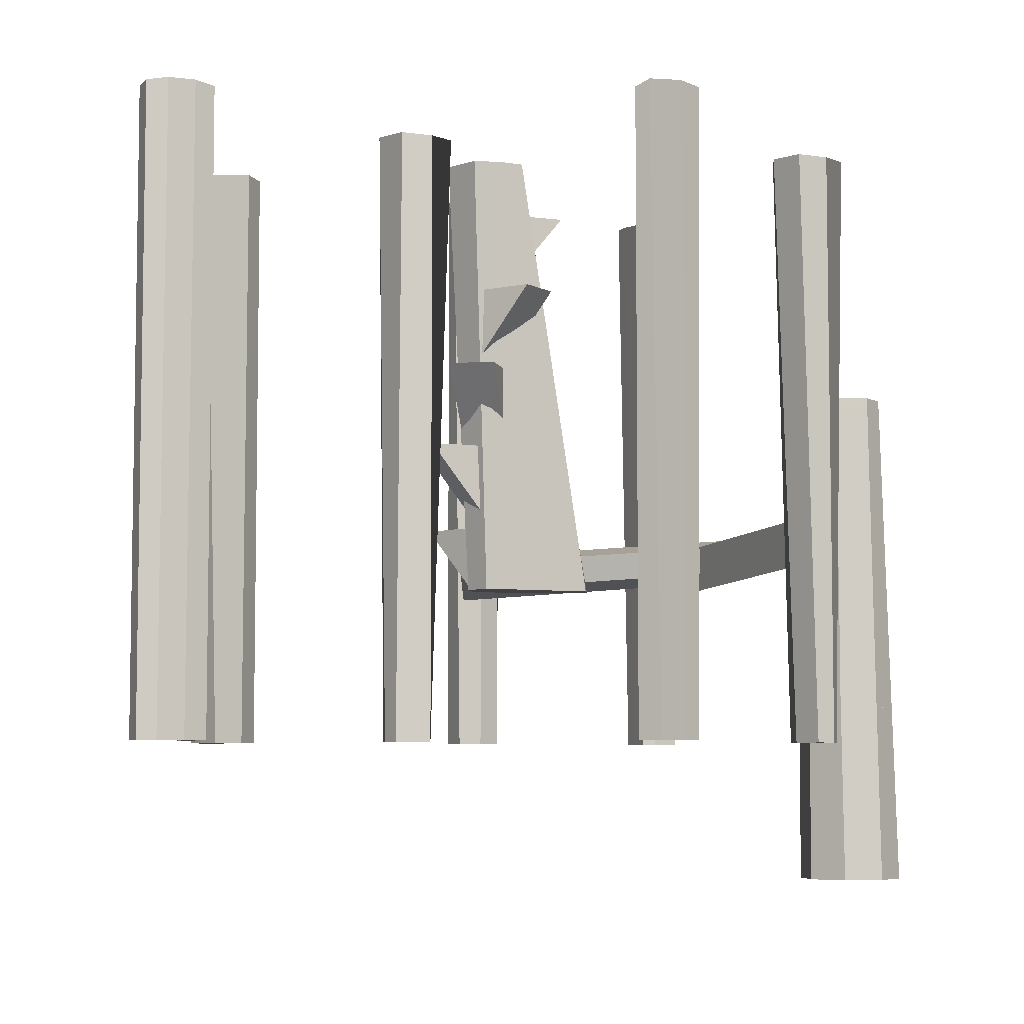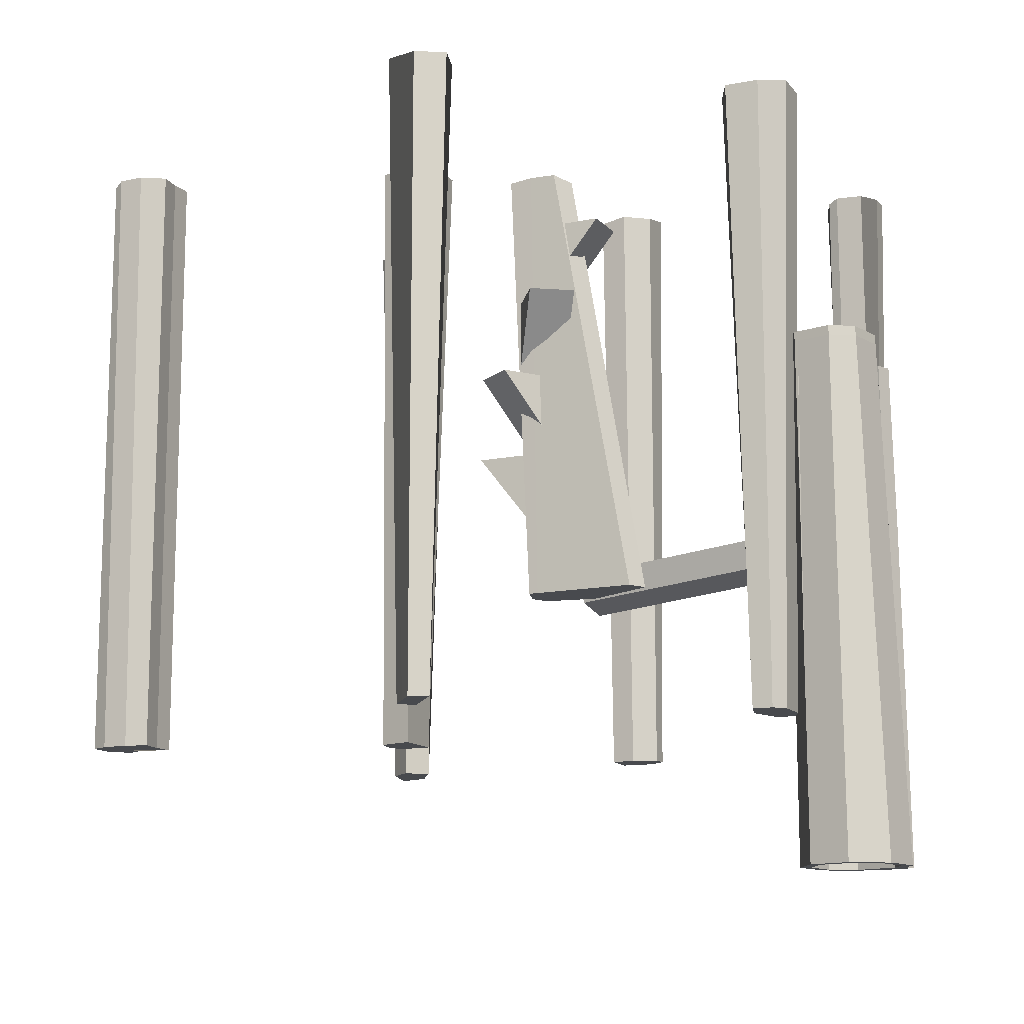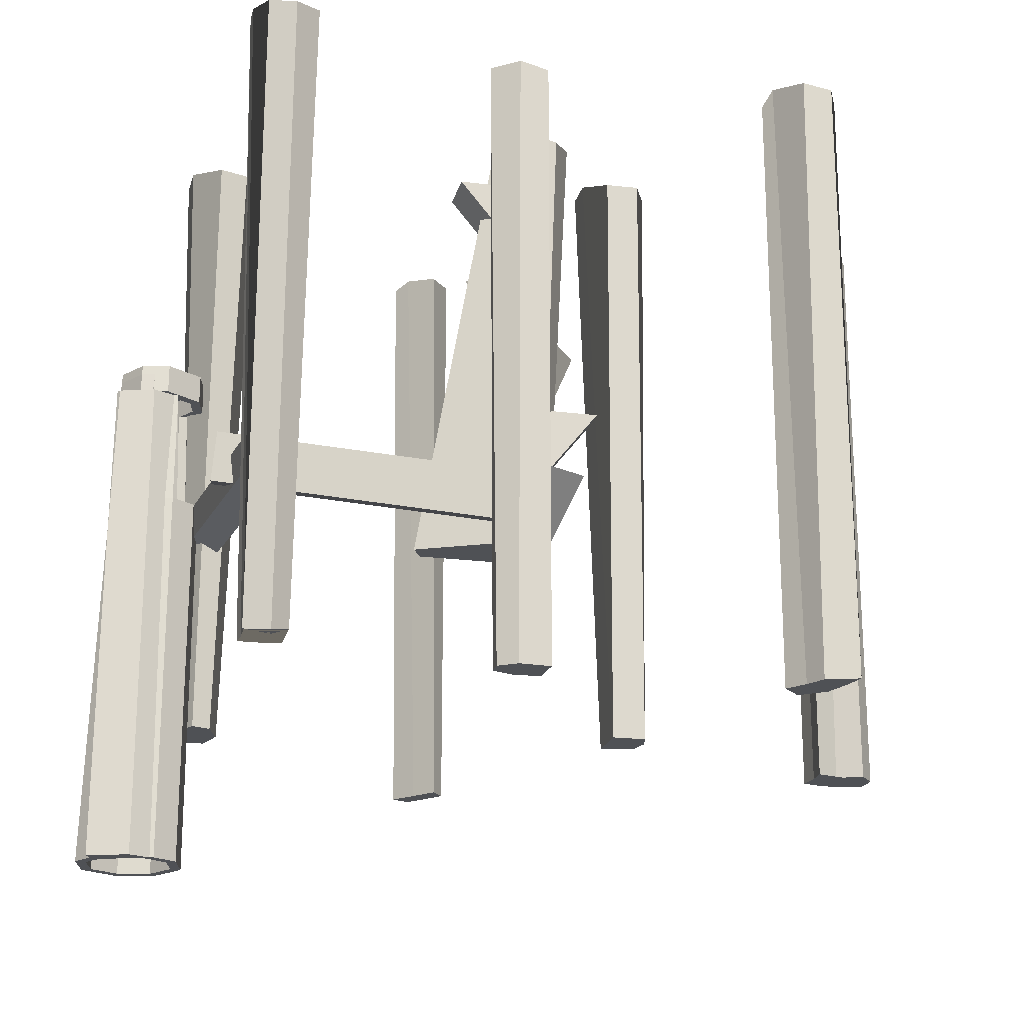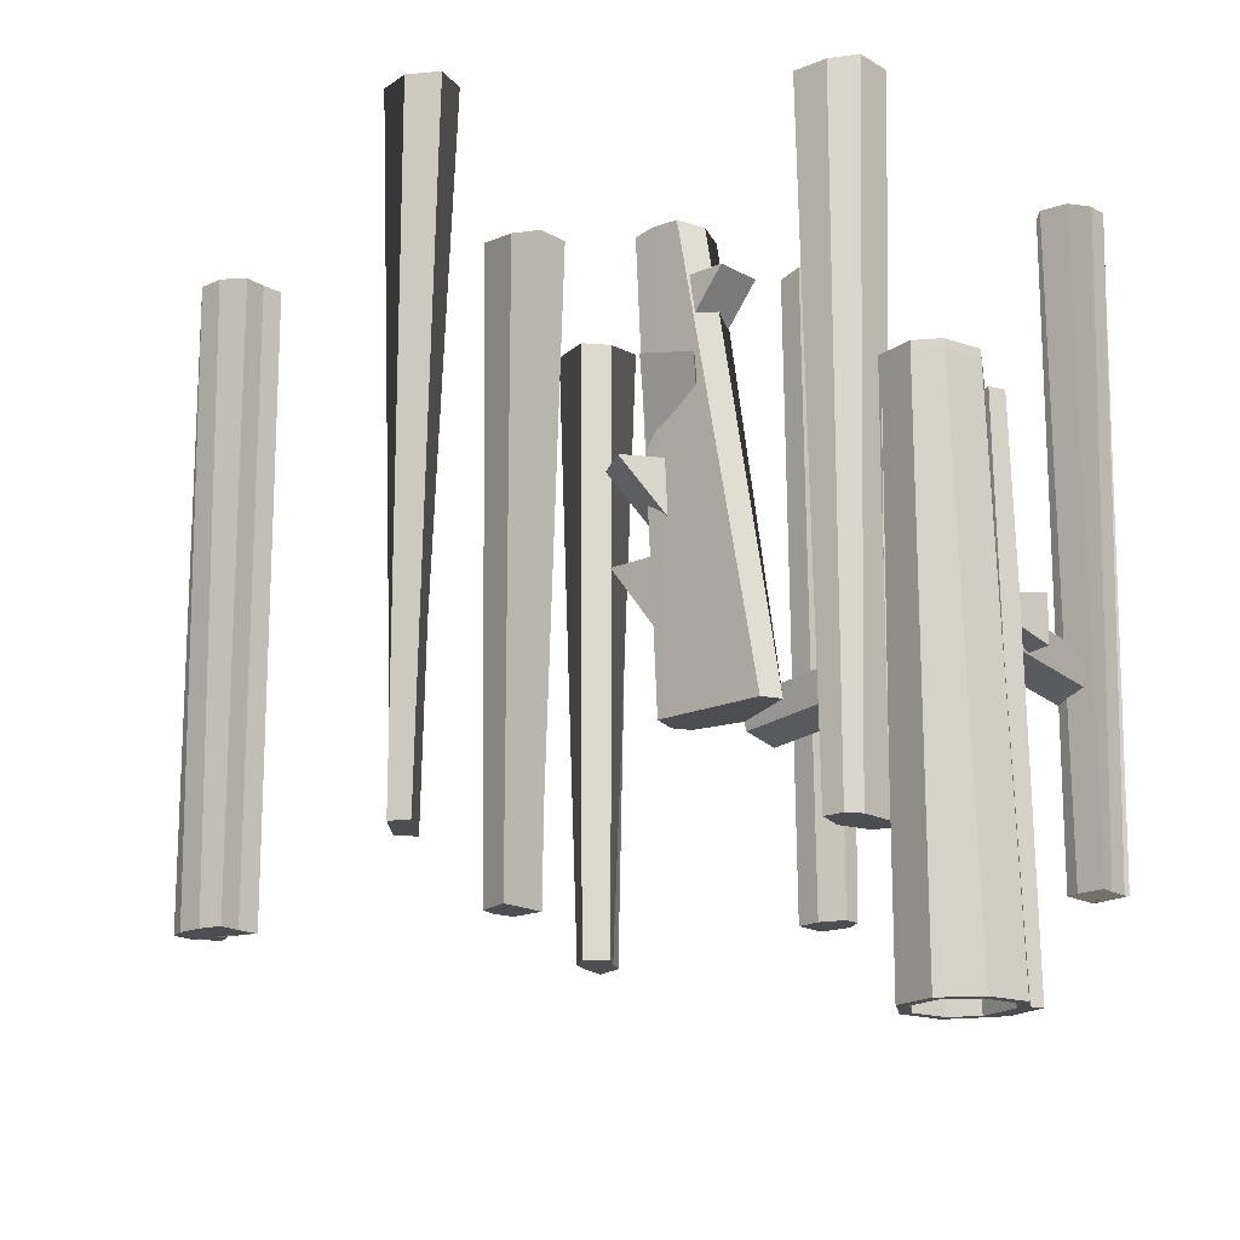
<metadata>
{"format":"obj","ext":"obj","renderer":"f3d","projection":"perspective","resolution":1024,"background":"white","views":[{"elev":-5.9,"azim":-21.9,"up":"+Y"},{"elev":-12.9,"azim":25.6,"up":"+Y"},{"elev":-20.1,"azim":166.7,"up":"+Y"},{"elev":-17.1,"azim":41.9,"up":"+Y"}]}
</metadata>
<code>
v -32 -1536 -90.51
v 0 -1536 -96
v 144 -1536 -120
v 384 -1536 0
v 352 -1536 64
v 0 -1536 64
v -32 -1536 64
v -64 -1536 -32
v -144 0 -32
v -90.51 0 90.51
v 0 0 112
v 88 0 104
v 112 0 0
v 64 0 -112
v 0 0 -128
v -90.51 0 -90.51
v -463.8 -2080 208
v -352 -2080 208
v -352 -2080 216.5
v -352 -2080 327.5
v -352 -2080 368
v -463.8 -2080 336
v -480 -2080 272
v -512 0 272
v -463.8 0 372.1
v -352 0 368
v -268.7 0 327.5
v -268.7 0 216.5
v -352 0 176
v -463.8 0 171.9
v 41.76 -2080 1179
v 79.86 -2080 1125
v 142.2 -2080 1200
v 204.6 -2080 1274
v 144.6 -2080 1302
v 93.18 -2080 1241
v 44.15 0 1282
v 144.6 0 1302
v 235.2 0 1248
v 203.5 0 1148
v 110.5 0 1100
v 41.76 0 1179
v 896 -2080 -759.5
v 941.1 -2080 -704
v 1030 -2080 -736
v 1024 -2080 -720
v 1024 -2080 -656
v 1030 -2080 -608
v 941.1 -2080 -608
v 896 -2080 -624
v 896 -2080 -704
v 864 0 -704
v 896 0 -624
v 941.1 0 -576
v 1030 0 -589.4
v 1072 0 -656
v 1072 0 -720
v 1030 0 -784.7
v 941.1 0 -798.1
v 862.9 0 -759.5
v 58.2 -2080 -568
v 163.4 -2080 -576
v 224 -2080 -534.3
v 224 -2080 -480
v 144 -2080 -448
v 64 -2080 -457.7
v 38.75 0 -457.7
v 144 0 -416
v 224 0 -480
v 249.2 0 -534.3
v 163.4 0 -606.3
v 58.2 0 -568
v -911.8 -2080 -660.1
v -803.5 -2080 -624
v -768 -2080 -560
v -720 -2080 -496
v -784 -2080 -432
v -864 -2080 -496
v -896 -2080 -592
v -960 0 -560
v -928 0 -464
v -784 0 -416
v -720 0 -496
v -716.7 0 -615.5
v -803.5 0 -684.8
v -911.8 0 -660.1
v 992 -2080 411.9
v 1052 -2080 387.2
v 1088 -2080 456.5
v 1088 -2080 567.5
v 1056 -2080 608
v 992 -2080 612.1
v 960 -2080 512
v 896 0 512
v 944.2 0 612.1
v 1056 0 608
v 1139 0 567.5
v 1136 0 448
v 1040 0 384
v 944 0 416
v -1431 -2080 600.3
v -1376 -2080 532.4
v -1290 -2080 576
v -1212 -2080 535.9
v -1216 -2080 608
v -1207 -2080 683.9
v -1282 -2080 704
v -1369 -2080 704
v -1428 -2080 679.1
v -1428 0 679.1
v -1369 0 731.7
v -1282 0 733.6
v -1207 0 683.9
v -1216 0 608
v -1212 0 535.9
v -1290 0 506.9
v -1376 0 532.4
v -1431 0 600.3
v 56 -186.2 -72
v 248 -186.2 -72
v 56 -418.9 -72
v 56 -418.9 88
v 248 -186.2 88
v 56 -186.2 88
v 74.47 -465.5 -12.52
v 184.6 -465.5 144.8
v 74.47 -698.2 -12.52
v -56.6 -698.2 79.25
v 53.53 -465.5 236.5
v -56.6 -465.5 79.25
v 48.6 -744.7 47.25
v -61.53 -744.7 204.5
v 48.6 -977.5 47.25
v -82.47 -977.5 -44.52
v -192.6 -744.7 112.8
v -82.47 -744.7 -44.52
v -48 -1024 48
v -232 -1024 48
v -48 -1257 48
v -48 -1257 -72
v -232 -1024 -72
v -48 -1024 -72
v -53.36 -1312 -28.15
v -142.1 -1312 -226.3
v -53.36 -1536 -28.15
v 142.1 -1536 -126.3
v 53.36 -1312 -324.4
v 142.1 -1312 -126.3
v 1066 -2560 414.2
v 1066 -1328 414.2
v 1091 -1328 301.6
v 1095 -2560 284.1
v 1090 -2560 452.3
v 1090 -1328 452.3
v 1129 -1328 277.3
v 1133 -2560 259.8
v 1066 -944 414.2
v 1066 -880 414.2
v 1086 -880 322
v 1087 -944 319.1
v 1090 -944 452.3
v 1090 -880 452.3
v 1125 -880 297.7
v 1125 -944 294.8
v 102.1 -1328 -117.2
v 109.4 -1328 -114.2
v 109.4 -944 -114.2
v 102.1 -944 -117.2
v 107.7 -1328 -118.2
v 107.7 -944 -118.2
v 1133 -2560 519.9
v 1138 -2560 527.1
v 1133 -1927 519.9
v 1182 -2560 536.8
v 1170 -880 518
v 1138 -880 510.8
v 1149 -2560 485.6
v 1149 -880 485.6
v 1090 -1328 452.3
v 1090 -2560 452.3
v 1133 -2560 519.9
v 1133 -1553 519.9
v 1132 -1328 518.4
v 1134 -1328 518.7
v 1100 -2560 408.2
v 1149 -2560 485.6
v 1100 -1328 408.2
v 1149 -1328 485.6
v 1126 -880 508.2
v 1090 -880 452.3
v 1090 -944 452.3
v 1127 -944 509.7
v 1137 -944 511.9
v 1138 -880 510.8
v 1149 -880 485.6
v 1100 -880 408.2
v 1100 -944 408.2
v 1149 -944 485.6
v 1127 -944 509.7
v 1090 -944 452.3
v 1090 -1328 452.3
v 1132 -1328 518.4
v 1134 -1328 518.7
v 1137 -944 511.9
v 1091 -944 448.1
v 1091 -1328 448.1
v 1149 -944 485.6
v 1149 -1328 485.6
v 1140 -1328 470.9
v 1140 -944 470.9
v 1258 -1258 253
v 1294 -2560 230.7
v 1271 -2560 225.5
v 1319 -2560 268.9
v 1257 -2560 255.2
v 1240 -880 290.6
v 1272 -880 297.6
v 1252 -880 266.2
v 1202 -944 246.2
v 1201 -880 249.1
v 1247 -880 259.4
v 1251 -944 257.2
v 1163 -944 270.6
v 1163 -880 273.4
v 1240 -880 290.6
v 1252 -880 266.2
v 1254 -944 261.7
v 1242 -944 287.9
v 1384 -2560 250.7
v 1251 -2560 206.8
v 1249 -944 240.1
v 1362 -944 277.5
v 1376 -1462 271.2
v 1174 -2560 243.4
v 1171 -1005 275.5
v 1173 -944 276.1
v 1370 -944 287.3
v 1363 -2560 305.7
v 1351 -944 335.9
v 1178 -944 279
v 1167 -1328 253.3
v 1170 -2560 236.1
v 1133 -2560 259.8
v 1129 -1328 277.3
v 1215 -2560 245.9
v 1123 -2560 304
v 1119 -1328 321.5
v 1211 -1328 263.1
v 1125 -944 294.8
v 1125 -880 297.7
v 1163 -880 273.4
v 1163 -944 270.6
v 1115 -880 341.9
v 1207 -880 283.2
v 1116 -944 339
v 1208 -944 280.4
v 1167 -1328 253.3
v 1150 -1328 263.8
v 1163 -958.5 269.9
v 1208 -944 280.4
v 1211 -1328 263.1
v 1166 -944 271.2
v 1185 -1328 279.8
v 1198 -944 286.2
v 1290 -848 270.3
v 1201 -848 250.5
v 1086 -848 323.5
v 1066 -848 414.2
v 1126 -848 507.5
v 1249 -848 535
v 1323 -848 487.9
v 1350 -848 365.4
v 1086 -880 322
v 1066 -880 414.2
v 1126 -880 508.2
v 1250 -880 535.7
v 1325 -880 487.7
v 1353 -880 365
v 1292 -880 269.2
v 1201 -880 249.1
v 1269 -2560 556.1
v 1250 -880 535.7
v 1170 -880 518
v 1307 -2560 531.8
v 1288 -880 511.4
v 1158 -2560 498.7
v 1146 -880 479.8
v 1288 -880 511.4
v 1307 -2560 531.8
v 1381 -2560 484.7
v 1325 -880 487.7
v 1391 -2560 440.5
v 1335 -880 443.5
v 1263 -2560 522
v 1244 -880 501.6
v 1335 -880 443.5
v 1391 -2560 440.5
v 1410 -2560 353.5
v 1353 -880 365
v 1328 -880 326.7
v 1386 -2560 315.2
v 1353 -2560 464.8
v 1297 -880 467.9
v 1339 -2560 240.5
v 1292 -880 269.2
v 1328 -880 326.7
v 1247 -880 259.4
v 1294 -2560 230.7
v 1376 -2560 359.5
v 1319 -880 371
v 1096 -1457 -282.9
v 47.94 -1549 -374.9
v 35.98 -1390 -397.7
v 1084 -1298 -305.7
v 1073 -1331 -146.3
v 24.88 -1423 -238.3
v 35.23 -1518 -261.1
v 1083 -1426 -169.1
v 904 -1530 -626.4
v 1002 -1450 513.4
v 977.5 -1292 502.4
v 879.2 -1372 -637.3
v 1008 -1397 -646.2
v 1106 -1317 493.6
v 1092 -1413 502.7
v 993.5 -1493 -637.1
g classname=brush
f 1 2 3
f 1 3 4
f 1 4 5
f 1 5 6
f 1 6 7
f 1 7 8
f 9 10 11
f 9 11 12
f 9 12 13
f 9 13 14
f 9 14 15
f 9 15 16
f 8 7 10
f 8 10 9
f 7 6 11
f 7 11 10
f 6 5 12
f 6 12 11
f 5 4 13
f 5 13 12
f 4 3 14
f 4 14 13
f 3 2 15
f 3 15 14
f 2 1 16
f 2 16 15
f 1 8 9
f 1 9 16
g classname=brush1
f 17 18 19
f 17 19 20
f 17 20 21
f 17 21 22
f 17 22 23
f 24 25 26
f 24 26 27
f 24 27 28
f 24 28 29
f 24 29 30
f 23 22 25
f 23 25 24
f 22 21 26
f 22 26 25
f 21 20 27
f 21 27 26
f 20 19 28
f 20 28 27
f 19 18 29
f 19 29 28
f 18 17 30
f 18 30 29
f 17 23 24
f 17 24 30
g classname=brush2
f 31 32 33
f 31 33 34
f 31 34 35
f 31 35 36
f 37 38 39
f 37 39 40
f 37 40 41
f 37 41 42
f 36 35 38
f 36 38 37
f 35 34 39
f 35 39 38
f 34 33 40
f 34 40 39
f 33 32 41
f 33 41 40
f 32 31 42
f 32 42 41
f 31 36 37
f 31 37 42
g classname=brush3
f 43 44 45
f 43 45 46
f 43 46 47
f 43 47 48
f 43 48 49
f 43 49 50
f 43 50 51
f 52 53 54
f 52 54 55
f 52 55 56
f 52 56 57
f 52 57 58
f 52 58 59
f 52 59 60
f 51 50 53
f 51 53 52
f 50 49 54
f 50 54 53
f 49 48 55
f 49 55 54
f 48 47 56
f 48 56 55
f 47 46 57
f 47 57 56
f 46 45 58
f 46 58 57
f 45 44 59
f 45 59 58
f 44 43 60
f 44 60 59
f 43 51 52
f 43 52 60
g classname=brush4
f 61 62 63
f 61 63 64
f 61 64 65
f 61 65 66
f 67 68 69
f 67 69 70
f 67 70 71
f 67 71 72
f 66 65 68
f 66 68 67
f 65 64 69
f 65 69 68
f 64 63 70
f 64 70 69
f 63 62 71
f 63 71 70
f 62 61 72
f 62 72 71
f 61 66 67
f 61 67 72
g classname=brush5
f 73 74 75
f 73 75 76
f 73 76 77
f 73 77 78
f 73 78 79
f 80 81 82
f 80 82 83
f 80 83 84
f 80 84 85
f 80 85 86
f 79 78 81
f 79 81 80
f 78 77 82
f 78 82 81
f 77 76 83
f 77 83 82
f 76 75 84
f 76 84 83
f 75 74 85
f 75 85 84
f 74 73 86
f 74 86 85
f 73 79 80
f 73 80 86
g classname=brush6
f 87 88 89
f 87 89 90
f 87 90 91
f 87 91 92
f 87 92 93
f 94 95 96
f 94 96 97
f 94 97 98
f 94 98 99
f 94 99 100
f 93 92 95
f 93 95 94
f 92 91 96
f 92 96 95
f 91 90 97
f 91 97 96
f 90 89 98
f 90 98 97
f 89 88 99
f 89 99 98
f 88 87 100
f 88 100 99
f 87 93 94
f 87 94 100
g classname=brush7
f 101 102 103
f 101 103 104
f 101 104 105
f 101 105 106
f 101 106 107
f 101 107 108
f 101 108 109
f 110 111 112
f 110 112 113
f 110 113 114
f 110 114 115
f 110 115 116
f 110 116 117
f 110 117 118
f 109 108 111
f 109 111 110
f 108 107 112
f 108 112 111
f 107 106 113
f 107 113 112
f 106 105 114
f 106 114 113
f 105 104 115
f 105 115 114
f 104 103 116
f 104 116 115
f 103 102 117
f 103 117 116
f 102 101 118
f 102 118 117
f 101 109 110
f 101 110 118
g classname=brush8
f 119 120 121
f 122 123 124
f 124 123 120
f 124 120 119
f 123 122 121
f 123 121 120
f 122 124 119
f 122 119 121
g classname=brush9
f 125 126 127
f 128 129 130
f 130 129 126
f 130 126 125
f 129 128 127
f 129 127 126
f 128 130 125
f 128 125 127
g classname=brush10
f 131 132 133
f 134 135 136
f 136 135 132
f 136 132 131
f 135 134 133
f 135 133 132
f 134 136 131
f 134 131 133
g classname=brush11
f 137 138 139
f 140 141 142
f 142 141 138
f 142 138 137
f 141 140 139
f 141 139 138
f 140 142 137
f 140 137 139
g classname=brush12
f 143 144 145
f 146 147 148
f 148 147 144
f 148 144 143
f 147 146 145
f 147 145 144
f 146 148 143
f 146 143 145
g classname=brush13
f 149 150 151
f 149 151 152
f 153 154 150
f 153 150 149
f 152 151 155
f 152 155 156
f 156 153 149
f 156 149 152
f 156 155 154
f 156 154 153
f 150 154 155
f 150 155 151
g classname=brush14
f 157 158 159
f 157 159 160
f 161 162 158
f 161 158 157
f 160 159 163
f 160 163 164
f 158 162 163
f 158 163 159
f 164 163 162
f 164 162 161
f 161 157 160
f 161 160 164
g classname=brush15
f 165 166 167
f 165 167 168
f 167 166 169
f 167 169 170
f 169 166 165
f 168 167 170
f 168 170 169
f 168 169 165
g classname=brush16
f 171 172 173
f 174 175 176
f 174 176 173
f 174 173 172
f 177 174 172
f 177 172 171
f 175 178 176
f 178 175 174
f 178 174 177
f 176 178 177
f 176 177 171
f 176 171 173
g classname=brush17
f 179 180 181
f 179 181 182
f 179 182 183
f 182 184 183
f 180 185 186
f 180 186 181
f 187 185 180
f 187 180 179
f 186 185 187
f 186 187 188
f 186 188 184
f 186 184 182
f 186 182 181
f 179 183 184
f 179 184 188
f 179 188 187
g classname=brush18
f 189 190 191
f 189 191 192
f 193 194 189
f 193 189 192
f 189 194 195
f 189 195 196
f 189 196 190
f 190 196 197
f 190 197 191
f 197 196 195
f 197 195 198
f 198 195 194
f 198 194 193
f 198 193 192
f 198 192 191
f 198 191 197
g classname=brush19
f 199 200 201
f 199 201 202
f 199 202 203
f 199 203 204
f 200 205 206
f 200 206 201
f 207 208 209
f 207 209 210
f 204 203 208
f 204 208 207
f 209 208 203
f 209 203 202
f 209 202 201
f 209 201 206
f 205 200 199
f 205 199 204
f 205 204 207
f 205 207 210
f 205 210 209
f 205 209 206
g classname=brush20
f 211 212 213
f 214 215 213
f 214 213 212
f 216 217 218
f 214 212 211
f 214 211 218
f 214 218 217
f 214 217 216
f 214 216 215
f 216 218 211
f 216 211 213
f 216 213 215
g classname=brush21
f 219 220 221
f 219 221 222
f 223 224 220
f 223 220 219
f 225 226 221
f 225 221 220
f 225 220 224
f 221 226 227
f 221 227 222
f 228 225 224
f 228 224 223
f 227 226 225
f 227 225 228
f 223 219 222
f 223 222 227
f 223 227 228
g classname=brush22
f 229 230 231
f 229 231 232
f 229 232 233
f 230 234 235
f 230 235 236
f 230 236 231
f 232 237 233
f 235 234 238
f 235 238 239
f 235 239 240
f 239 238 229
f 239 229 233
f 239 233 237
f 229 238 234
f 229 234 230
f 231 236 240
f 231 240 239
f 231 239 237
f 231 237 232
f 240 236 235
g classname=brush23
f 241 242 243
f 241 243 244
f 245 246 243
f 245 243 242
f 244 243 246
f 244 246 247
f 245 242 241
f 245 241 248
f 245 248 247
f 245 247 246
f 244 247 248
f 244 248 241
g classname=brush24
f 249 250 251
f 249 251 252
f 250 253 254
f 250 254 251
f 253 250 249
f 253 249 255
f 252 251 254
f 252 254 256
f 256 254 253
f 256 253 255
f 255 249 252
f 255 252 256
g classname=brush25
f 257 258 259
f 260 261 257
f 260 257 259
f 260 259 262
f 263 261 260
f 263 260 264
f 257 261 263
f 257 263 258
f 264 260 262
f 264 262 259
f 264 259 258
f 264 258 263
g classname=brush26
f 265 266 267
f 265 267 268
f 265 268 269
f 265 269 270
f 265 270 271
f 265 271 272
f 268 267 273
f 268 273 274
f 269 268 274
f 269 274 275
f 270 269 275
f 270 275 276
f 271 270 276
f 271 276 277
f 272 271 277
f 272 277 278
f 265 272 278
f 265 278 279
f 266 265 279
f 266 279 280
f 267 266 280
f 267 280 273
f 280 279 278
f 280 278 277
f 280 277 276
f 280 276 275
f 280 275 274
f 280 274 273
g classname=brush27
f 174 281 282
f 174 282 283
f 281 284 285
f 281 285 282
f 284 281 174
f 284 174 286
f 283 282 285
f 283 285 287
f 174 283 287
f 174 287 286
f 287 285 284
f 287 284 286
g classname=brush28
f 288 289 290
f 288 290 291
f 291 290 292
f 291 292 293
f 292 290 289
f 292 289 294
f 295 288 291
f 295 291 293
f 289 288 295
f 289 295 294
f 295 293 292
f 295 292 294
g classname=brush29
f 296 297 298
f 296 298 299
f 300 299 298
f 300 298 301
f 301 298 297
f 301 297 302
f 303 296 299
f 303 299 300
f 297 296 303
f 297 303 302
f 303 300 301
f 303 301 302
g classname=brush30
f 304 305 306
f 304 306 301
f 307 305 304
f 307 304 308
f 308 304 301
f 308 301 309
f 310 306 305
f 310 305 307
f 301 306 310
f 301 310 309
f 310 307 308
f 310 308 309
g classname=brush31
f 311 312 313
f 311 313 314
f 315 316 317
f 315 317 318
f 311 318 317
f 311 317 312
f 313 316 315
f 313 315 314
f 311 314 315
f 311 315 318
f 317 316 313
f 317 313 312
g classname=brush32
f 319 320 321
f 319 321 322
f 323 324 325
f 323 325 326
f 319 326 325
f 319 325 320
f 321 324 323
f 321 323 322
f 319 322 323
f 319 323 326
f 325 324 321
f 325 321 320

</code>
